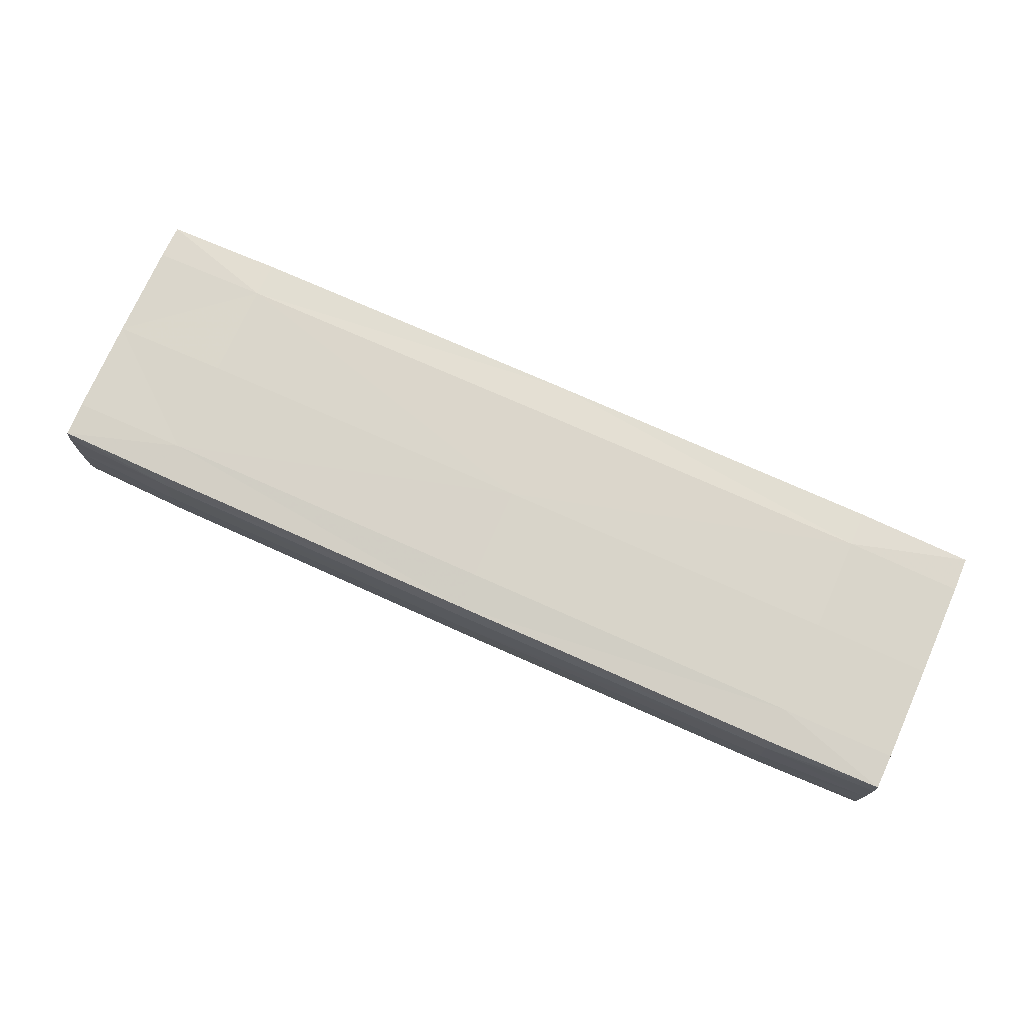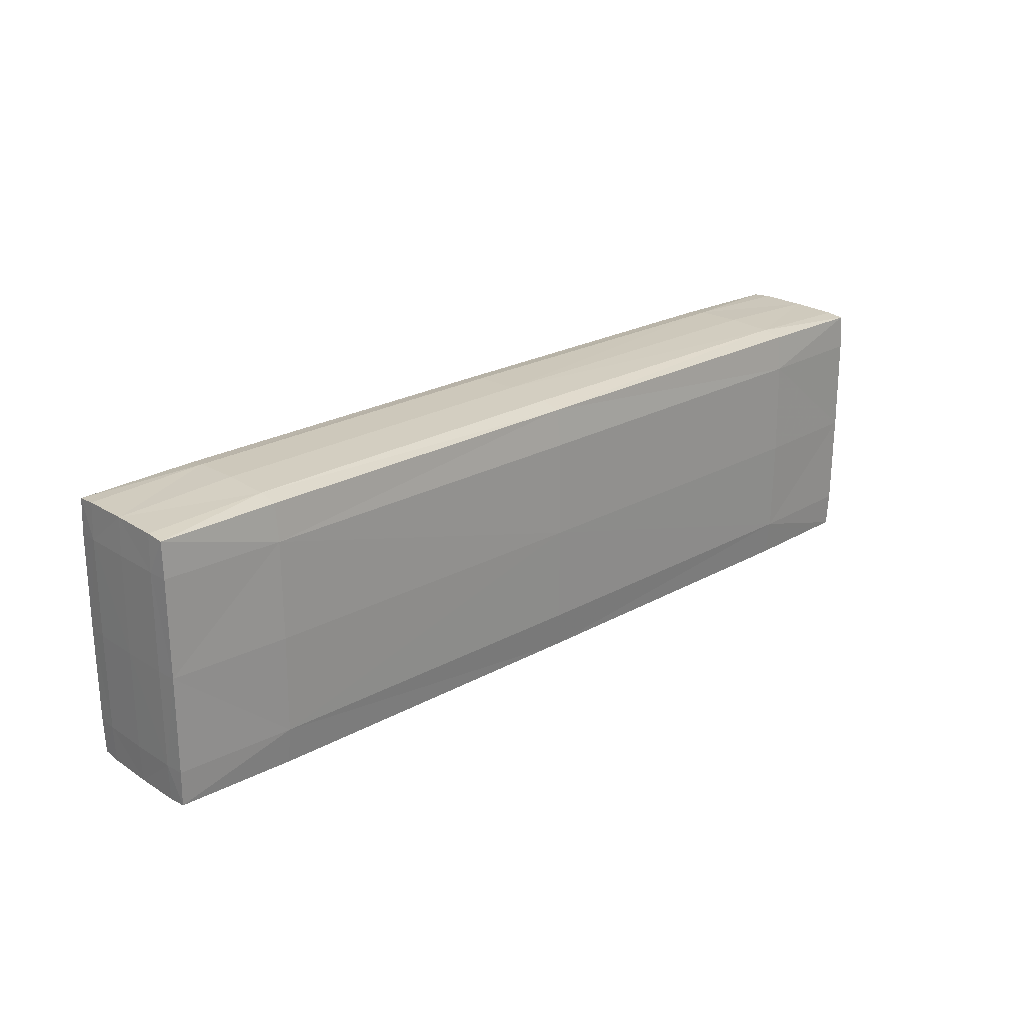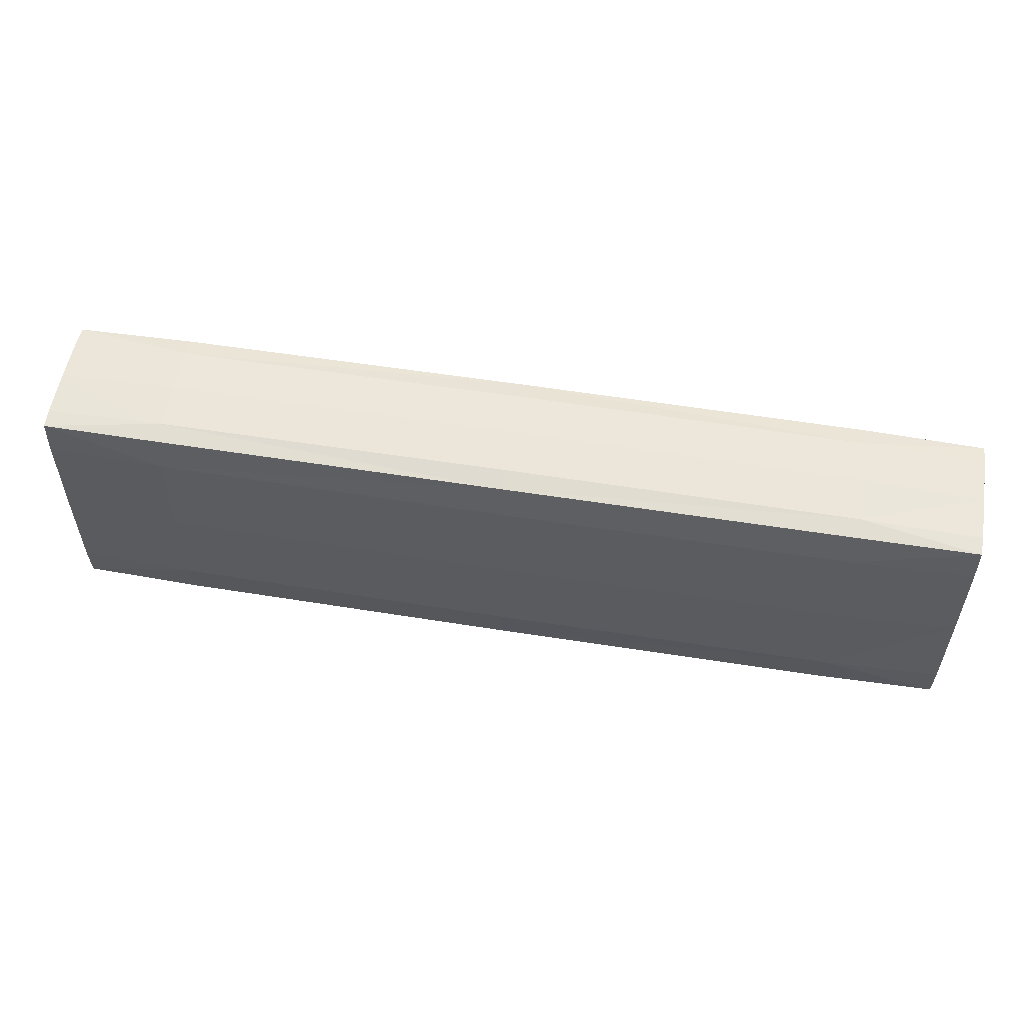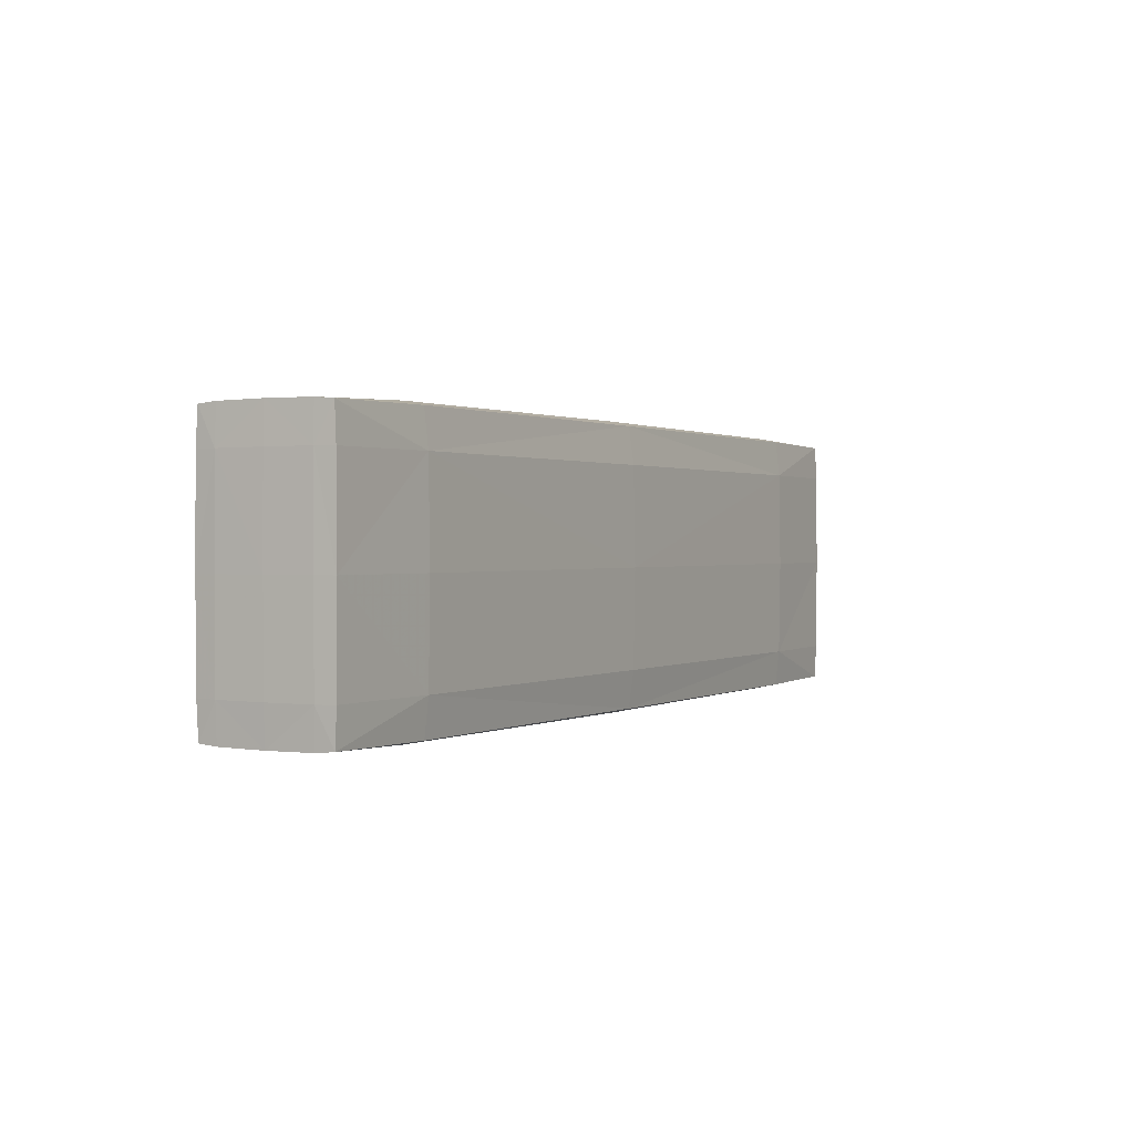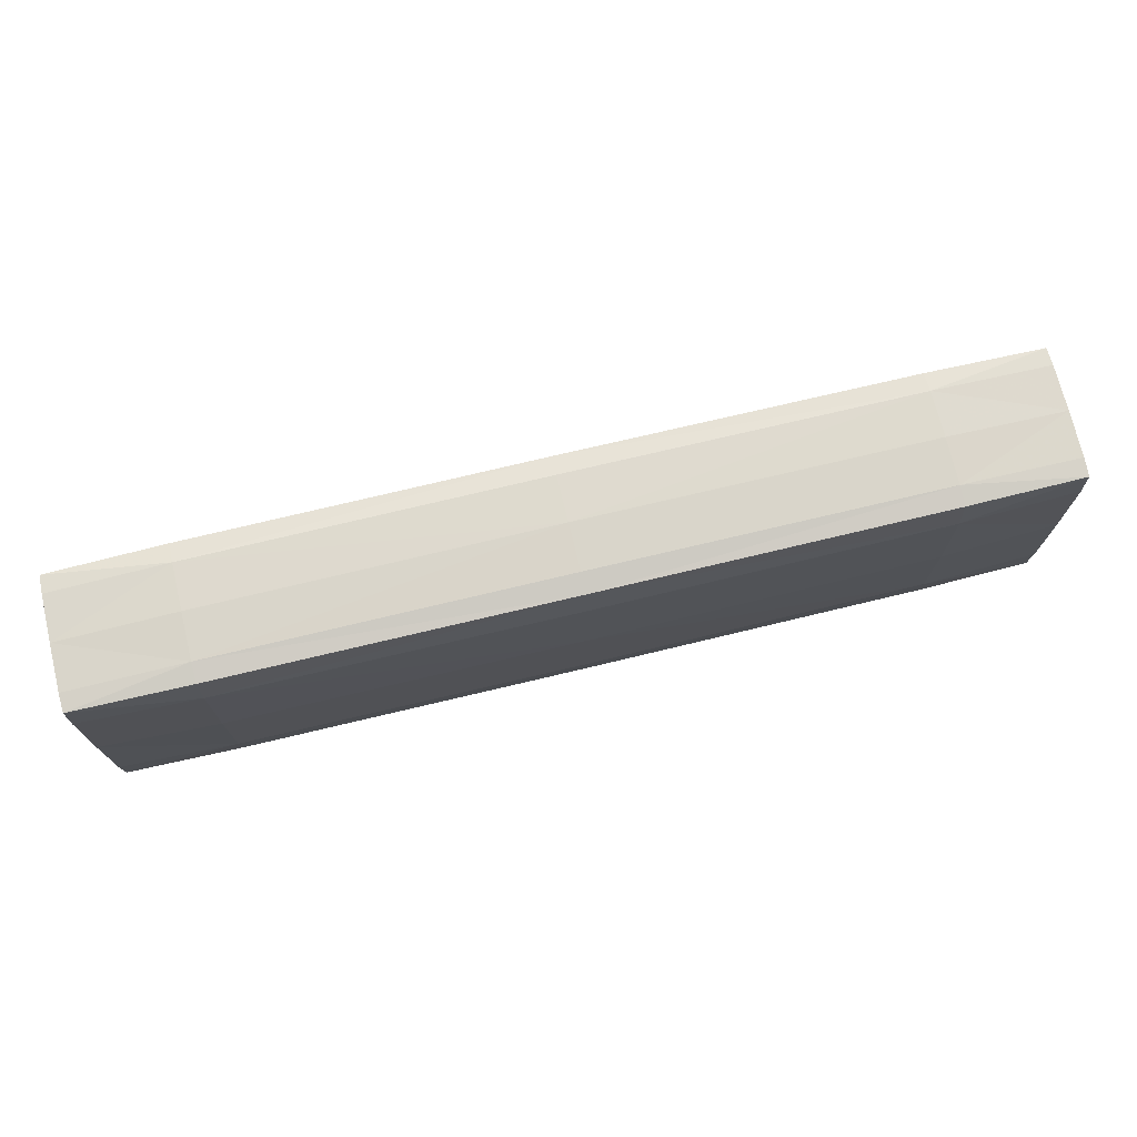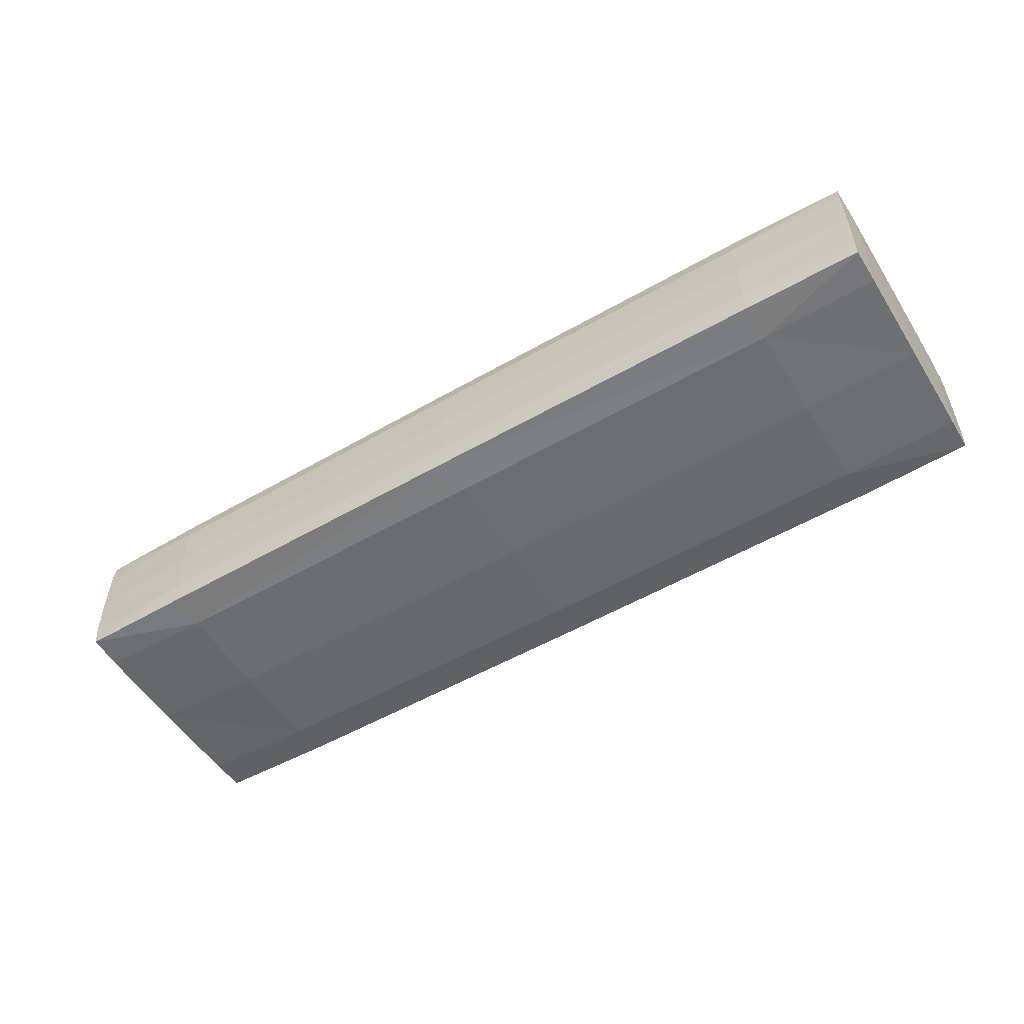
<metadata>
{"format":"obj","ext":"obj","renderer":"f3d","projection":"perspective","resolution":1024,"background":"white","views":[{"elev":74.6,"azim":24.0,"up":"+Z"},{"elev":23.4,"azim":137.0,"up":"+Y"},{"elev":55.0,"azim":9.6,"up":"+Y"},{"elev":0.8,"azim":119.2,"up":"+Y"},{"elev":72.9,"azim":-13.5,"up":"+Y"},{"elev":-53.4,"azim":31.6,"up":"+Z"}]}
</metadata>
<code>
o little_hedge_out_Cube.003
v -0.497 0.7087 -0.1974
v -0.497 0.7087 0.5299
v 1.828 0.7087 0.1663
v -0.497 0.01681 0.1663
v -2.822 0.7087 0.1663
v -0.497 1.401 0.1663
v -0.497 1.368 -0.1645
v -2.812 0.7087 -0.1645
v -2.812 1.368 0.1663
v -0.497 1.368 0.497
v -2.812 0.7087 0.497
v 1.818 0.7087 0.497
v 1.818 0.04997 0.1663
v 1.818 0.7087 -0.1645
v -0.497 0.04997 0.497
v 1.818 1.368 0.1663
v -0.497 0.04997 -0.1645
v -2.812 0.04997 0.1663
v 1.815 1.356 0.486
v 1.815 0.06102 0.486
v -2.809 1.356 0.486
v -2.809 1.356 -0.1535
v 1.815 0.06102 -0.1535
v -2.809 0.06102 -0.1535
v -2.809 0.06102 0.486
v 1.815 1.356 -0.1535
v -0.497 1.186 -0.1892
v 1.234 0.7087 -0.1892
v -0.497 0.2312 -0.1892
v -2.228 0.7087 -0.1892
v 1.234 0.7087 0.5217
v -0.497 1.186 0.5217
v -2.228 0.7087 0.5217
v -0.497 0.2312 0.5217
v 1.825 0.7087 -0.06531
v 1.825 1.186 0.1663
v 1.825 0.7087 0.3979
v 1.825 0.2312 0.1663
v -0.497 0.0251 -0.06531
v 1.234 0.0251 0.1663
v -0.497 0.0251 0.3979
v -2.228 0.0251 0.1663
v -2.819 0.7087 -0.06531
v -2.819 0.2312 0.1663
v -2.819 0.7087 0.3979
v -2.819 1.186 0.1663
v -0.497 1.392 0.3979
v 1.234 1.392 0.1663
v -0.497 1.392 -0.06531
v -2.228 1.392 0.1663
v 1.234 1.365 -0.1617
v -2.228 1.365 -0.1617
v -2.811 0.234 -0.1617
v -2.811 1.183 -0.1617
v -2.811 1.365 -0.06256
v -2.811 1.365 0.3951
v 1.234 1.365 0.4943
v -2.228 1.365 0.4943
v -2.811 0.234 0.4943
v -2.811 1.183 0.4943
v 1.817 1.183 0.4943
v 1.817 0.234 0.4943
v 1.817 0.05273 -0.06256
v 1.817 0.05273 0.3951
v 1.817 1.183 -0.1617
v 1.817 0.234 -0.1617
v 1.234 0.05273 0.4943
v -2.228 0.05273 0.4943
v 1.817 1.365 -0.06256
v 1.817 1.365 0.3951
v 1.234 0.05273 -0.1617
v -2.228 0.05273 -0.1617
v -2.811 0.05273 -0.06256
v -2.811 0.05273 0.3951
v 1.234 1.186 -0.1823
v 1.234 0.2319 -0.1823
v -2.228 0.2319 -0.1823
v -2.228 1.186 -0.1823
v 1.234 1.186 0.5148
v -2.228 1.186 0.5148
v -2.228 0.2319 0.5148
v 1.234 0.2319 0.5148
v 1.823 1.186 -0.06462
v 1.823 1.186 0.3972
v 1.823 0.2319 0.3972
v 1.823 0.2319 -0.06462
v 1.234 0.03201 -0.06462
v 1.234 0.032 0.3972
v -2.228 0.03201 0.3972
v -2.228 0.03201 -0.06462
v -2.817 0.2319 -0.06462
v -2.817 0.2319 0.3972
v -2.817 1.186 0.3972
v -2.817 1.186 -0.06462
v 1.234 1.385 0.3972
v 1.234 1.385 -0.06462
v -2.228 1.385 -0.06462
v -2.228 1.385 0.3972
f 1 27 75 28
f 1 28 76 29
f 1 29 77 30
f 1 30 78 27
f 2 31 79 32
f 2 32 80 33
f 2 33 81 34
f 2 34 82 31
f 3 35 83 36
f 3 36 84 37
f 3 37 85 38
f 3 38 86 35
f 4 39 87 40
f 4 40 88 41
f 4 41 89 42
f 4 42 90 39
f 5 43 91 44
f 5 44 92 45
f 5 45 93 46
f 5 46 94 43
f 6 47 95 48
f 6 48 96 49
f 6 49 97 50
f 6 50 98 47
f 7 51 75 27
f 7 27 78 52
f 7 52 97 49
f 7 49 96 51
f 8 30 77 53
f 8 53 91 43
f 8 43 94 54
f 8 54 78 30
f 9 55 94 46
f 9 46 93 56
f 9 56 98 50
f 9 50 97 55
f 10 32 79 57
f 10 57 95 47
f 10 47 98 58
f 10 58 80 32
f 11 59 81 33
f 11 33 80 60
f 11 60 93 45
f 11 45 92 59
f 12 61 79 31
f 12 31 82 62
f 12 62 85 37
f 12 37 84 61
f 13 63 86 38
f 13 38 85 64
f 13 64 88 40
f 13 40 87 63
f 14 28 75 65
f 14 65 83 35
f 14 35 86 66
f 14 66 76 28
f 15 67 82 34
f 15 34 81 68
f 15 68 89 41
f 15 41 88 67
f 16 36 83 69
f 16 69 96 48
f 16 48 95 70
f 16 70 84 36
f 17 29 76 71
f 17 71 87 39
f 17 39 90 72
f 17 72 77 29
f 18 73 90 42
f 18 42 89 74
f 18 74 92 44
f 18 44 91 73
f 19 70 95 57
f 19 57 79 61
f 19 61 84 70
f 20 67 88 64
f 20 64 85 62
f 20 62 82 67
f 21 58 98 56
f 21 56 93 60
f 21 60 80 58
f 22 54 94 55
f 22 55 97 52
f 22 52 78 54
f 23 71 76 66
f 23 66 86 63
f 23 63 87 71
f 24 53 77 72
f 24 72 90 73
f 24 73 91 53
f 25 74 89 68
f 25 68 81 59
f 25 59 92 74
f 26 65 75 51
f 26 51 96 69
f 26 69 83 65
o little_hegde_in_Cube.002
v -0.499 0.702 -0.1781
v -0.499 0.702 0.5242
v 1.817 0.702 0.173
v -0.499 0.02235 0.173
v -2.815 0.702 0.173
v -0.499 1.382 0.173
v -0.499 0.05502 -0.1459
v -0.499 1.349 -0.1459
v -0.499 0.05502 0.4919
v 1.808 0.702 -0.1459
v -2.806 0.702 0.4919
v 1.808 0.05502 0.173
v -2.806 0.05502 0.173
v 1.808 0.702 0.4919
v -2.806 0.702 -0.1459
v -0.499 1.349 0.4919
v 1.808 1.349 0.173
v -2.806 1.349 0.173
v 1.804 1.338 -0.1351
v 1.804 1.338 0.4812
v 1.804 0.06591 0.4812
v -2.802 1.338 0.4812
v -2.802 0.06591 -0.1351
v -2.802 1.338 -0.1351
v 1.804 0.06591 -0.1351
v -2.802 0.06591 0.4812
v -0.499 1.171 -0.1701
v 1.226 0.702 -0.1701
v -0.499 0.2331 -0.1701
v -2.224 0.702 -0.1701
v 1.226 0.702 0.5161
v -0.499 1.171 0.5161
v -2.224 0.702 0.5161
v -0.499 0.2331 0.5161
v 1.815 0.702 -0.05003
v 1.815 1.171 0.173
v 1.815 0.702 0.3961
v 1.815 0.2331 0.173
v -0.499 0.03052 -0.05003
v 1.226 0.03052 0.173
v -0.499 0.03052 0.3961
v -2.224 0.03052 0.173
v -2.813 0.702 -0.05003
v -2.813 0.2331 0.173
v -2.813 0.702 0.3961
v -2.813 1.171 0.173
v -0.499 1.373 0.3961
v 1.226 1.373 0.173
v -0.499 1.373 -0.05003
v -2.224 1.373 0.173
v 1.225 0.05774 -0.1432
v -2.223 0.05774 -0.1432
v 1.225 1.346 -0.1432
v -2.223 1.346 -0.1432
v 1.225 0.05774 0.4892
v -2.223 0.05774 0.4892
v 1.807 1.168 -0.1432
v 1.807 0.2358 -0.1432
v -2.805 0.2358 0.4892
v -2.805 1.168 0.4892
v 1.807 0.05774 -0.04734
v 1.807 0.05774 0.3934
v -2.805 0.05774 -0.04734
v -2.805 0.05774 0.3934
v 1.807 1.168 0.4892
v 1.807 0.2358 0.4892
v -2.805 0.2358 -0.1432
v -2.805 1.168 -0.1432
v 1.225 1.346 0.4892
v -2.223 1.346 0.4892
v 1.807 1.346 -0.04734
v 1.807 1.346 0.3934
v -2.805 1.346 -0.04734
v -2.805 1.346 0.3934
v 1.226 1.17 -0.1633
v 1.226 0.2338 -0.1633
v -2.224 0.2338 -0.1633
v -2.224 1.17 -0.1633
v 1.226 1.17 0.5094
v -2.224 1.17 0.5094
v -2.224 0.2338 0.5094
v 1.226 0.2338 0.5094
v 1.813 1.17 -0.04936
v 1.813 1.17 0.3954
v 1.813 0.2338 0.3954
v 1.813 0.2338 -0.04936
v 1.226 0.03732 -0.04936
v 1.226 0.03732 0.3954
v -2.224 0.03732 0.3954
v -2.224 0.03732 -0.04936
v -2.811 0.2338 -0.04936
v -2.811 0.2338 0.3954
v -2.811 1.17 0.3954
v -2.811 1.17 -0.04936
v 1.226 1.367 0.3954
v 1.226 1.367 -0.04936
v -2.224 1.367 -0.04936
v -2.224 1.367 0.3954
f 99 125 173 126
f 99 126 174 127
f 99 127 175 128
f 99 128 176 125
f 100 129 177 130
f 100 130 178 131
f 100 131 179 132
f 100 132 180 129
f 101 133 181 134
f 101 134 182 135
f 101 135 183 136
f 101 136 184 133
f 102 137 185 138
f 102 138 186 139
f 102 139 187 140
f 102 140 188 137
f 103 141 189 142
f 103 142 190 143
f 103 143 191 144
f 103 144 192 141
f 104 145 193 146
f 104 146 194 147
f 104 147 195 148
f 104 148 196 145
f 105 127 174 149
f 105 149 185 137
f 105 137 188 150
f 105 150 175 127
f 106 151 173 125
f 106 125 176 152
f 106 152 195 147
f 106 147 194 151
f 107 153 180 132
f 107 132 179 154
f 107 154 187 139
f 107 139 186 153
f 108 126 173 155
f 108 155 181 133
f 108 133 184 156
f 108 156 174 126
f 109 157 179 131
f 109 131 178 158
f 109 158 191 143
f 109 143 190 157
f 110 159 184 136
f 110 136 183 160
f 110 160 186 138
f 110 138 185 159
f 111 161 188 140
f 111 140 187 162
f 111 162 190 142
f 111 142 189 161
f 112 163 177 129
f 112 129 180 164
f 112 164 183 135
f 112 135 182 163
f 113 128 175 165
f 113 165 189 141
f 113 141 192 166
f 113 166 176 128
f 114 130 177 167
f 114 167 193 145
f 114 145 196 168
f 114 168 178 130
f 115 134 181 169
f 115 169 194 146
f 115 146 193 170
f 115 170 182 134
f 116 171 192 144
f 116 144 191 172
f 116 172 196 148
f 116 148 195 171
f 117 155 173 151
f 117 151 194 169
f 117 169 181 155
f 118 170 193 167
f 118 167 177 163
f 118 163 182 170
f 119 153 186 160
f 119 160 183 164
f 119 164 180 153
f 120 168 196 172
f 120 172 191 158
f 120 158 178 168
f 121 165 175 150
f 121 150 188 161
f 121 161 189 165
f 122 166 192 171
f 122 171 195 152
f 122 152 176 166
f 123 149 174 156
f 123 156 184 159
f 123 159 185 149
f 124 162 187 154
f 124 154 179 157
f 124 157 190 162

</code>
